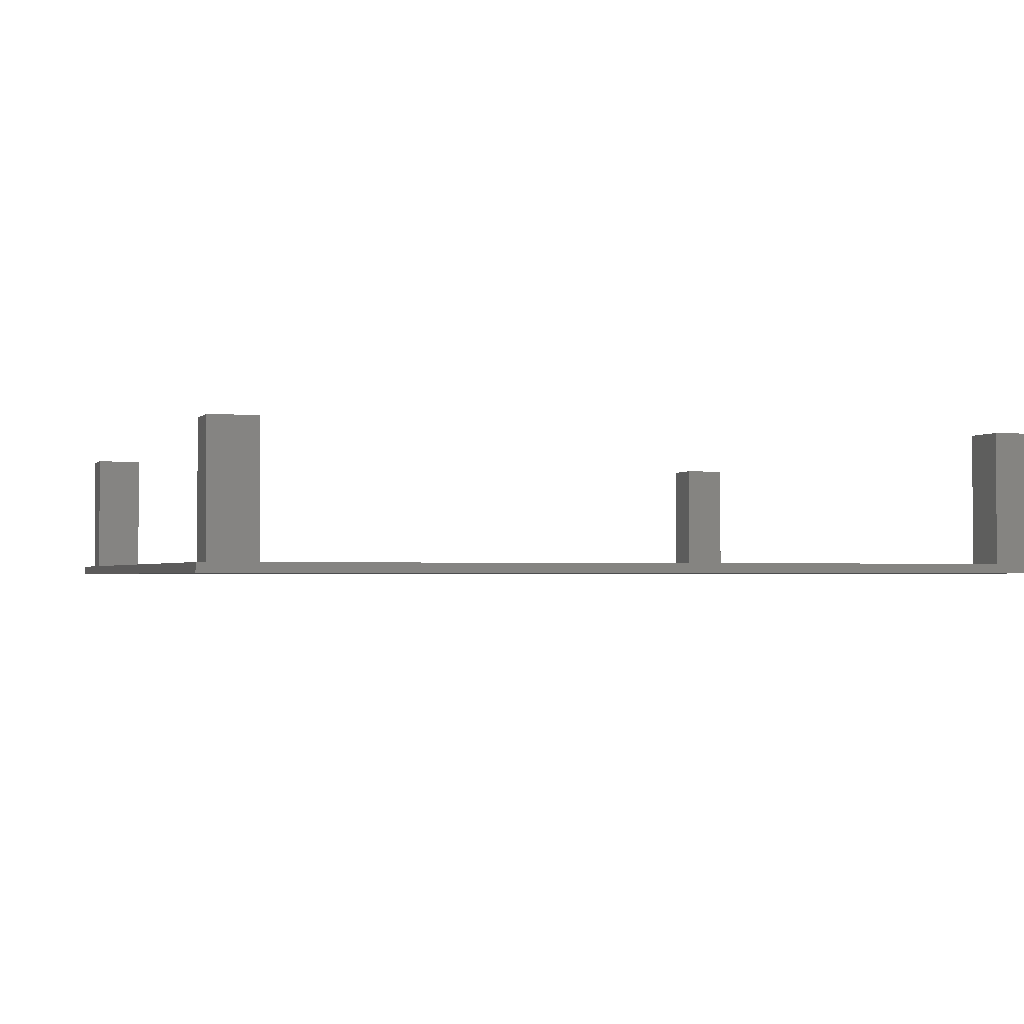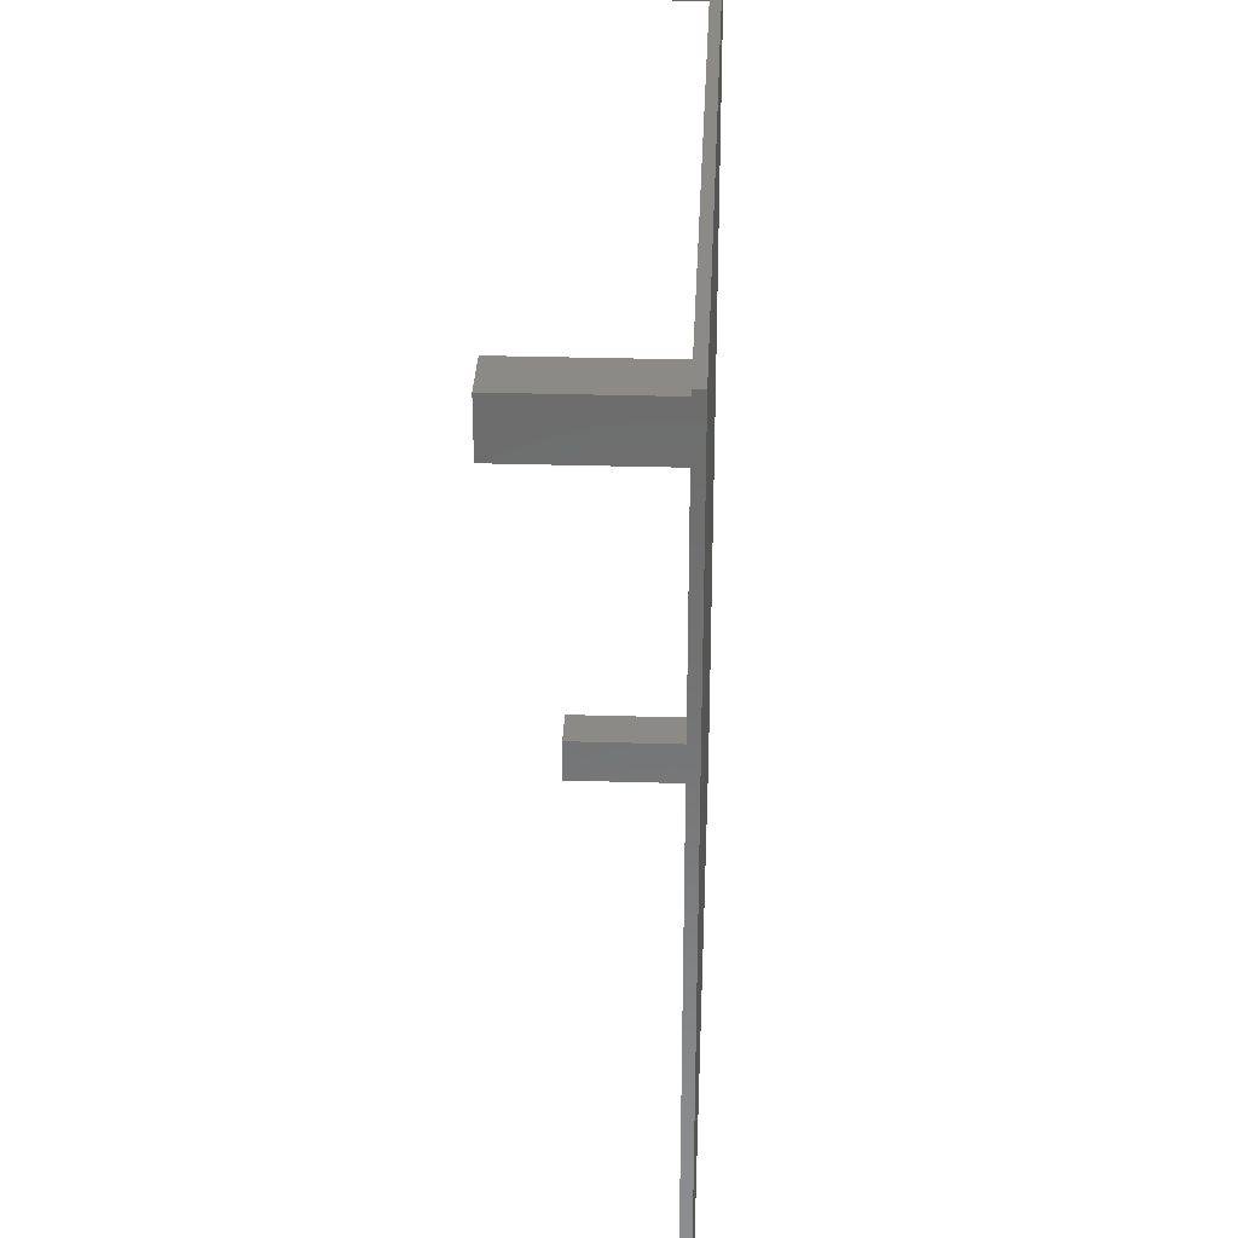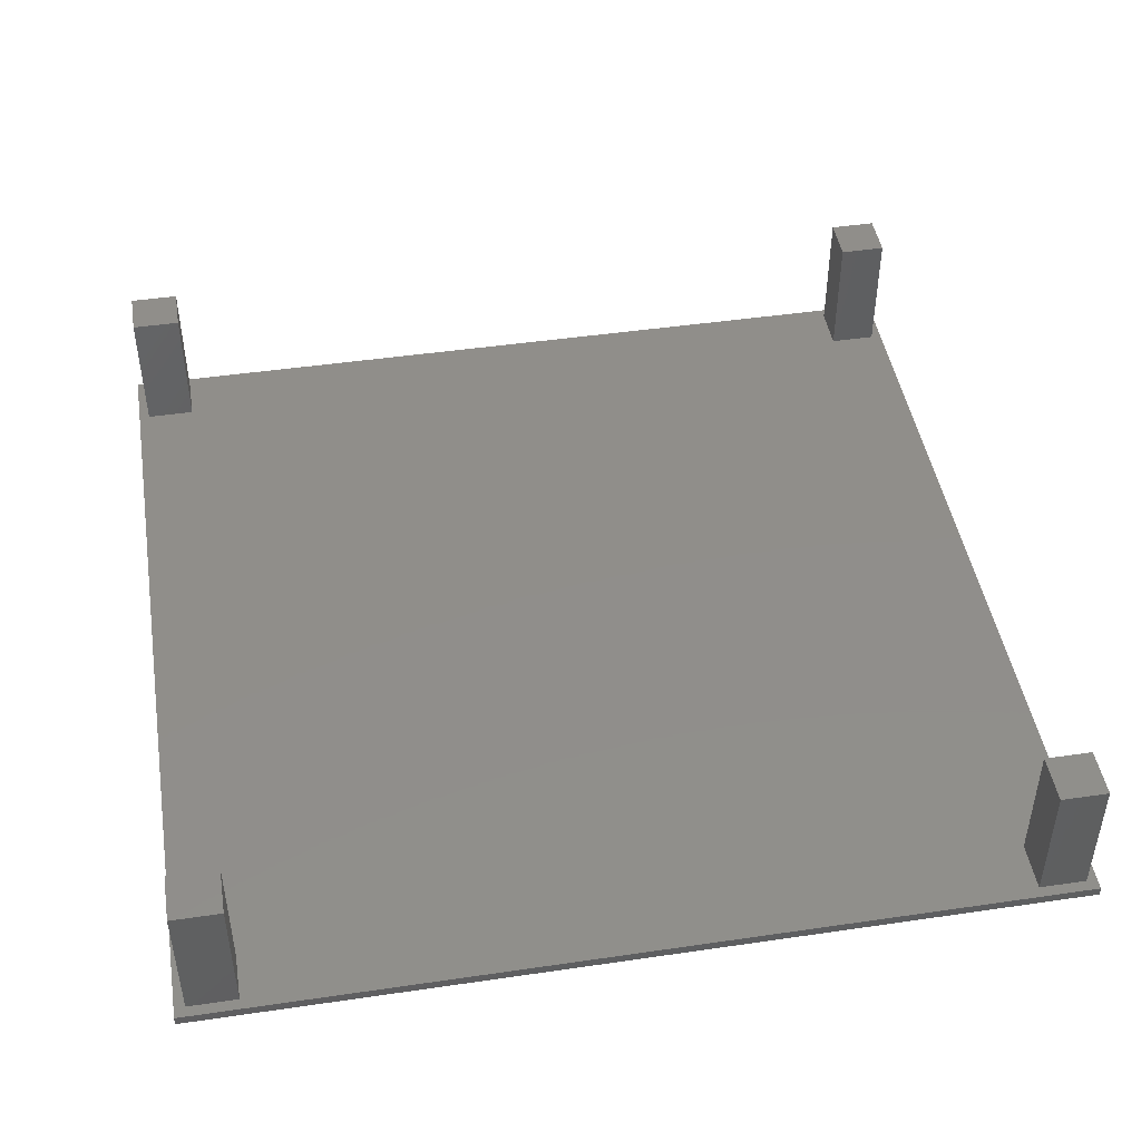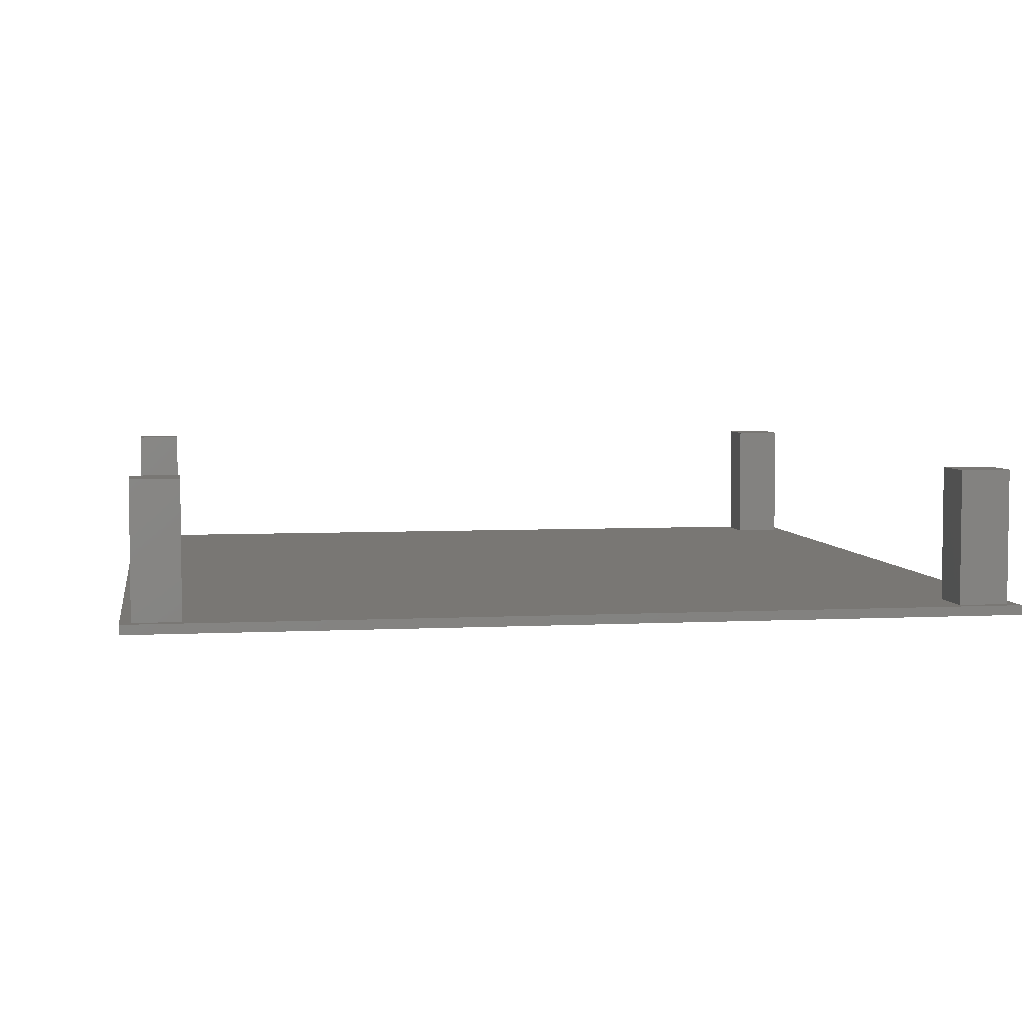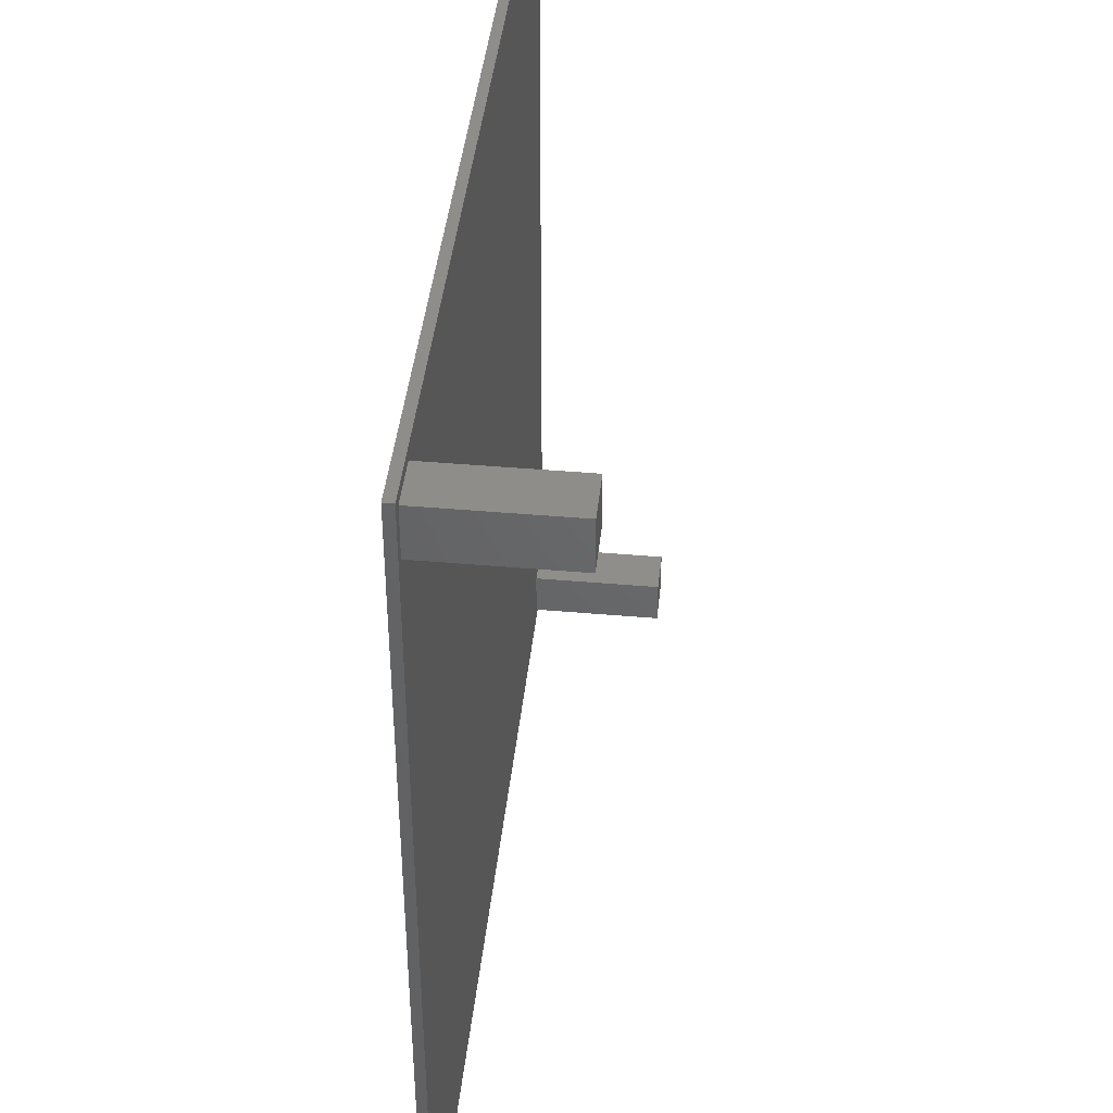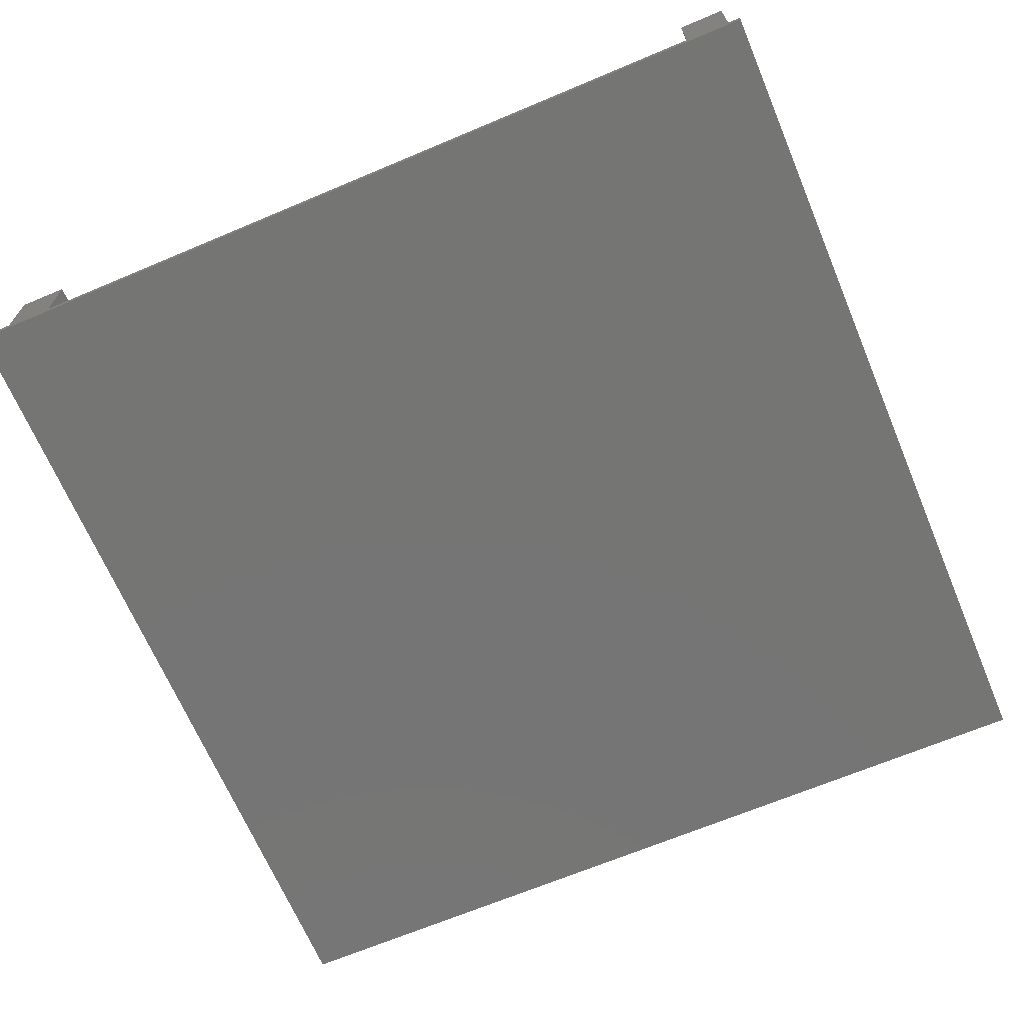
<metadata>
{"format":"stl","ext":"stl","renderer":"f3d","projection":"perspective","resolution":1024,"background":"white","views":[{"elev":-1.8,"azim":-107.9,"up":"+Z"},{"elev":32.0,"azim":92.4,"up":"+Y"},{"elev":46.1,"azim":170.5,"up":"+Z"},{"elev":4.8,"azim":80.7,"up":"+Z"},{"elev":42.3,"azim":-84.0,"up":"+Y"},{"elev":-67.4,"azim":-157.1,"up":"+Z"}]}
</metadata>
<code>
# stl→obj: 48 verts, 92 faces
v -2.25 -2.25 0
v -2.25 180.2 2
v -2.25 180.2 0
v -2.25 -2.25 2
v 0 9.75 2
v -0.25 9.75 2
v 0 0 2
v 9.75 0 2
v 9.75 -0.25 2
v 180.2 180.2 2
v 178.8 167.8 2
v 180.2 -2.25 2
v 178 178 2
v 167.8 178.8 2
v 9.75 178.8 2
v 0 178 2
v 9.75 178 2
v -0.25 167.8 2
v 0 167.8 2
v 178.8 9.75 2
v 178 0 2
v 178 9.75 2
v 167.8 -0.25 2
v 167.8 0 2
v 178 167.8 2
v 167.8 178 2
v 9.75 9.75 2
v 9.75 167.8 2
v 167.8 167.8 2
v 167.8 9.75 2
v 180.2 180.2 0
v 180.2 -2.25 0
v 0 9.75 29.8
v 0 0 29.8
v 0 178 29.8
v 0 167.8 29.8
v 167.8 9.75 29.8
v 178 0 29.8
v 178 9.75 29.8
v 167.8 0 29.8
v 9.75 0 29.8
v 9.75 9.75 29.8
v 167.8 178 29.8
v 178 167.8 29.8
v 178 178 29.8
v 167.8 167.8 29.8
v 9.75 167.8 29.8
v 9.75 178 29.8
f 1 2 3
f 2 1 4
f 5 6 7
f 8 7 9
f 10 11 12
f 10 13 11
f 10 14 13
f 10 15 14
f 15 16 17
f 16 18 19
f 18 2 6
f 16 2 18
f 15 2 16
f 2 15 10
f 20 12 11
f 21 20 22
f 20 21 12
f 23 21 24
f 21 23 12
f 9 12 23
f 9 4 12
f 7 4 9
f 6 4 7
f 4 6 2
f 11 13 25
f 13 14 26
f 19 27 28
f 19 5 27
f 18 5 19
f 5 18 6
f 17 26 14
f 26 28 29
f 29 28 30
f 27 30 28
f 17 14 15
f 26 17 28
f 30 27 24
f 8 24 27
f 24 8 23
f 23 8 9
f 25 20 11
f 25 22 20
f 29 22 25
f 22 29 30
f 12 31 10
f 31 12 32
f 31 2 10
f 2 31 3
f 1 31 32
f 31 1 3
f 1 12 4
f 12 1 32
f 7 33 5
f 33 7 34
f 19 35 16
f 35 19 36
f 37 38 39
f 38 37 40
f 33 41 42
f 41 33 34
f 43 44 45
f 44 43 46
f 35 47 48
f 47 35 36
f 38 22 39
f 22 38 21
f 44 13 45
f 13 44 25
f 13 43 45
f 43 13 26
f 17 35 48
f 35 17 16
f 24 38 40
f 38 24 21
f 7 41 34
f 41 7 8
f 41 27 42
f 27 41 8
f 47 17 48
f 17 47 28
f 24 37 30
f 37 24 40
f 29 43 26
f 43 29 46
f 19 47 36
f 47 19 28
f 29 44 46
f 44 29 25
f 27 33 42
f 33 27 5
f 22 37 39
f 37 22 30

</code>
